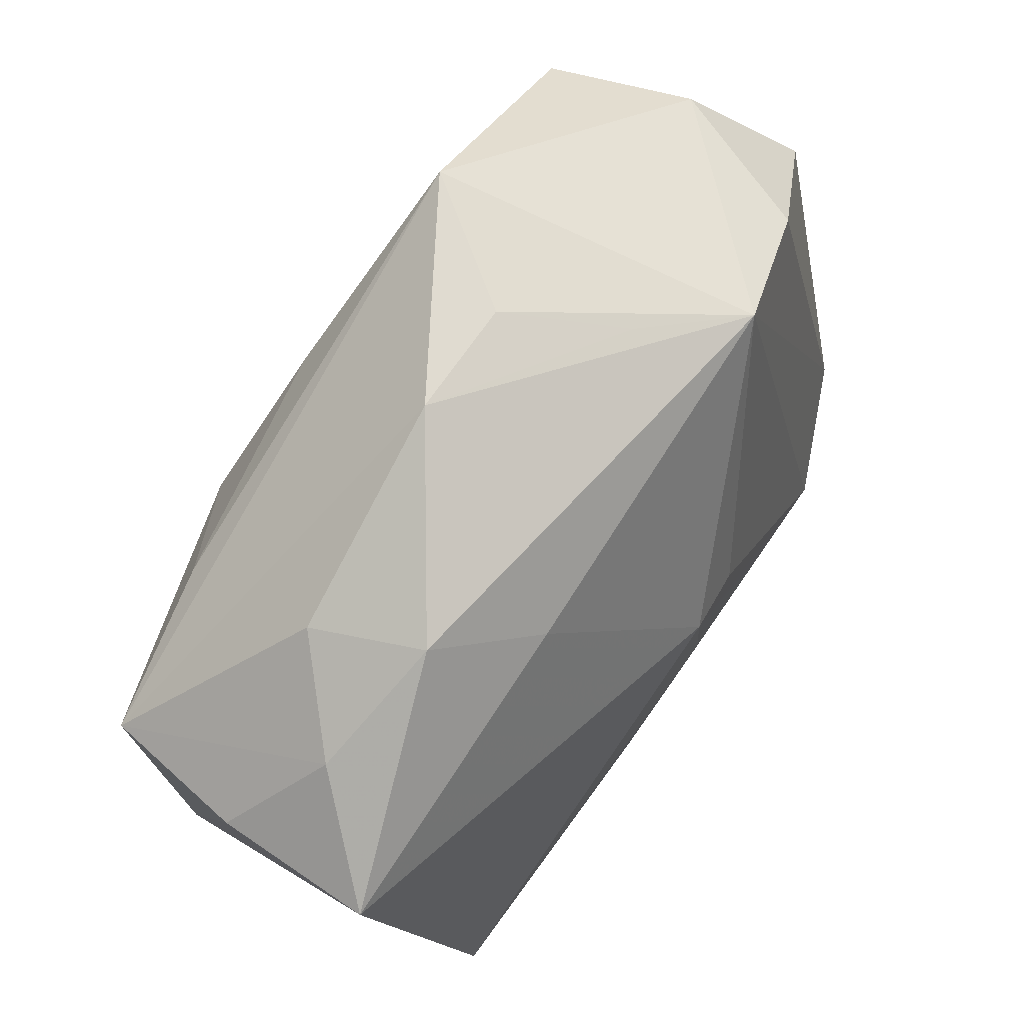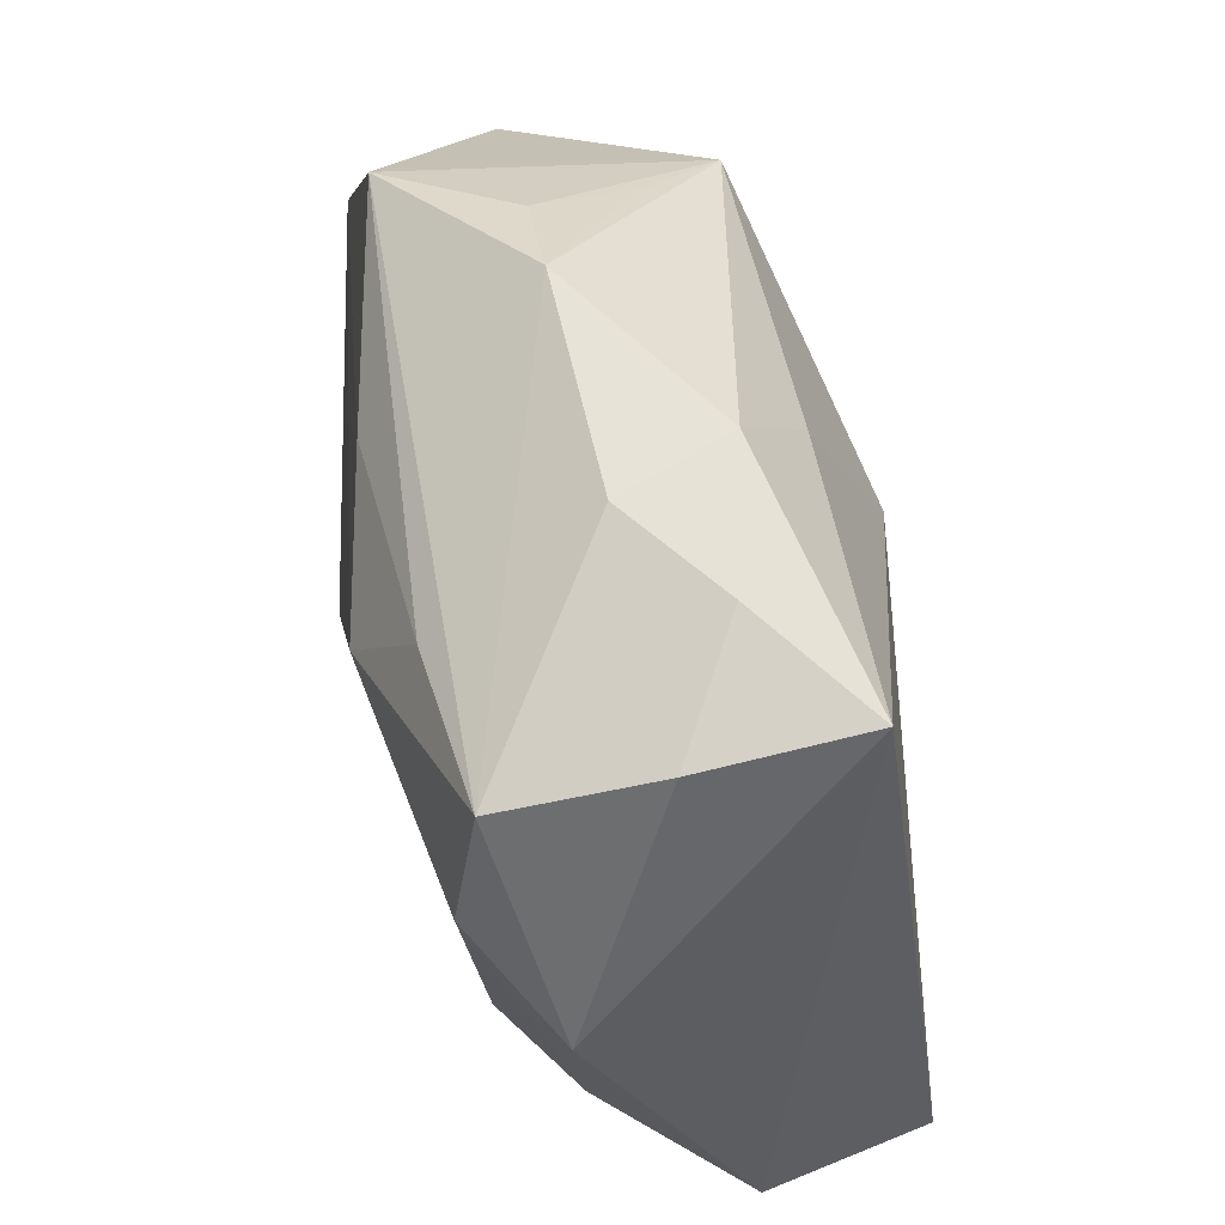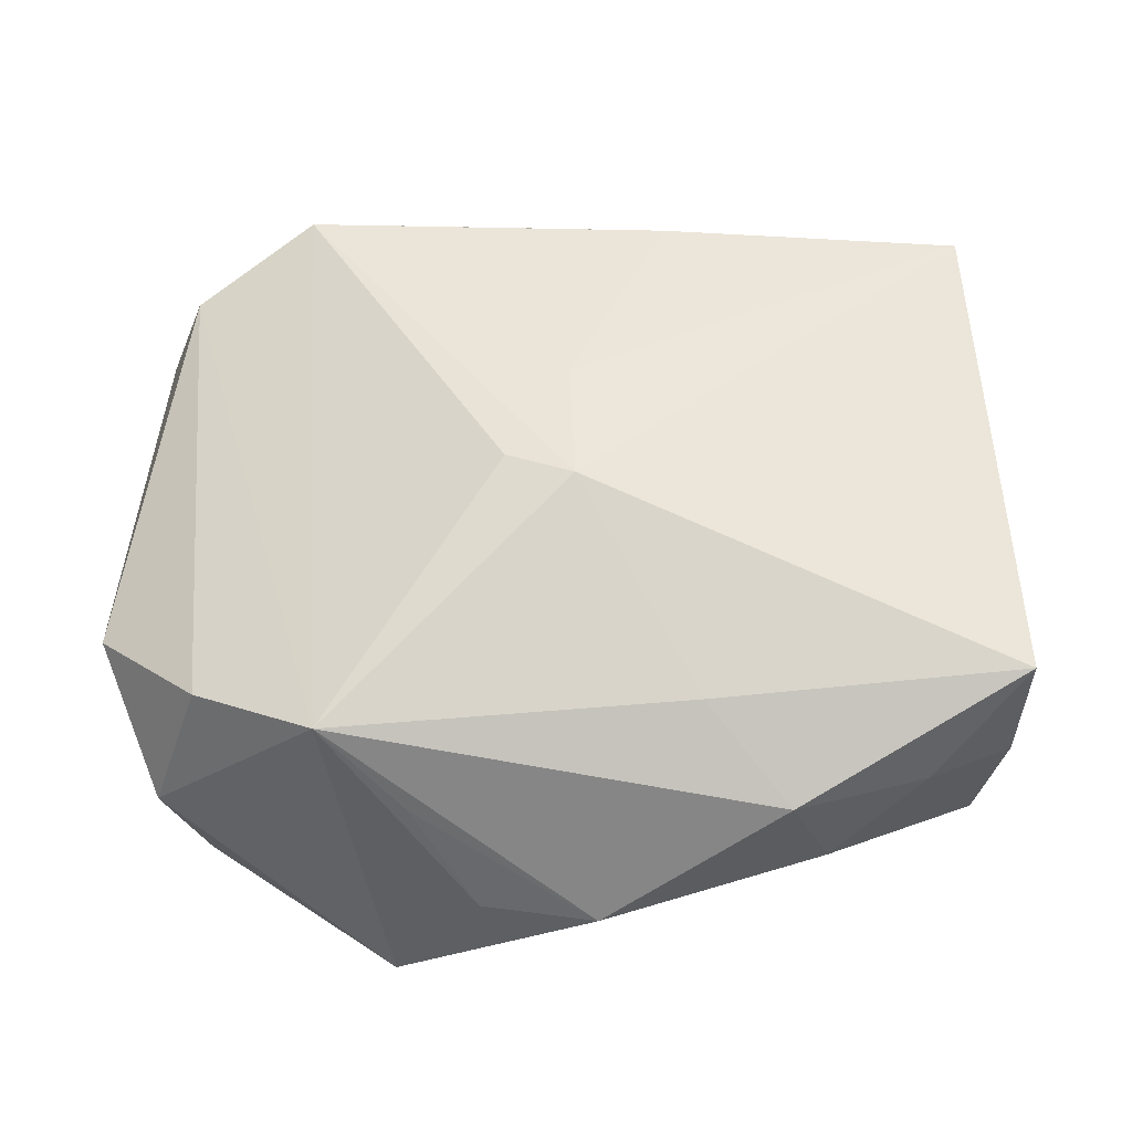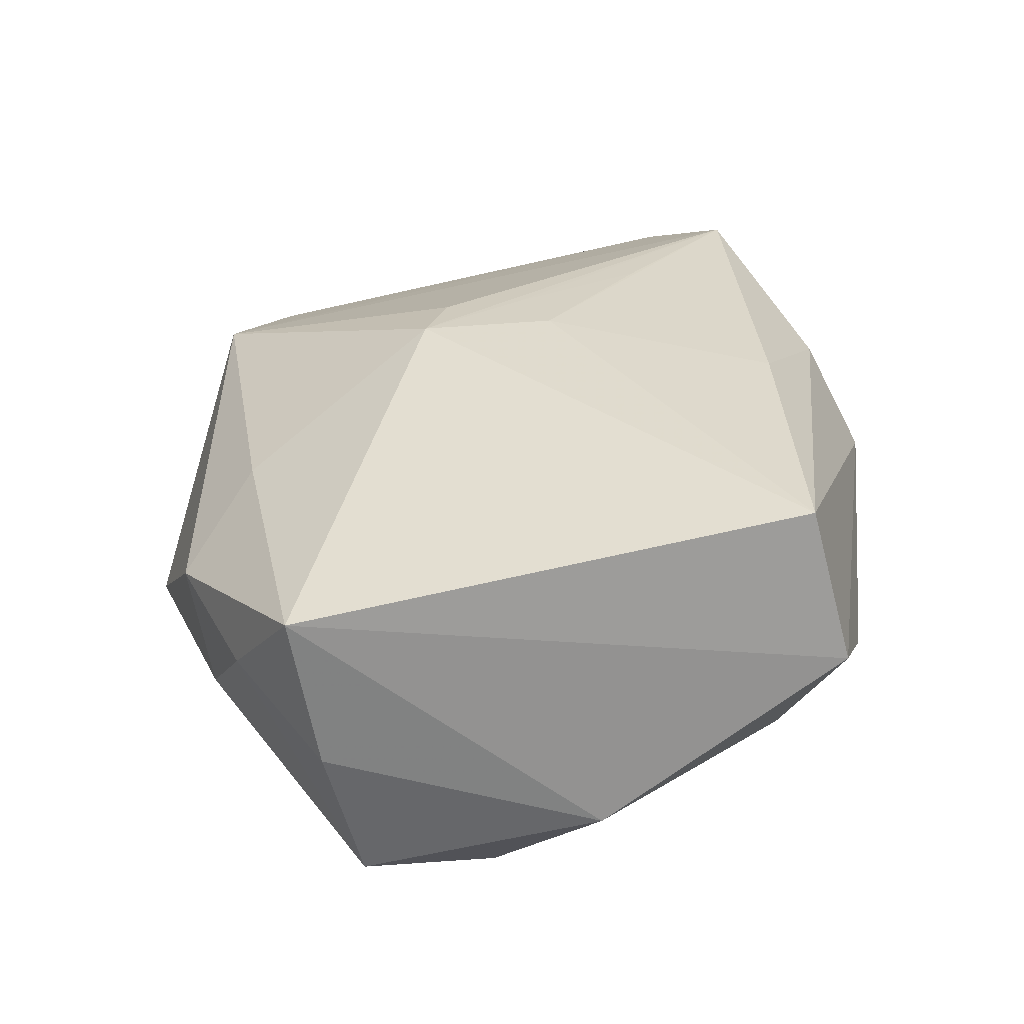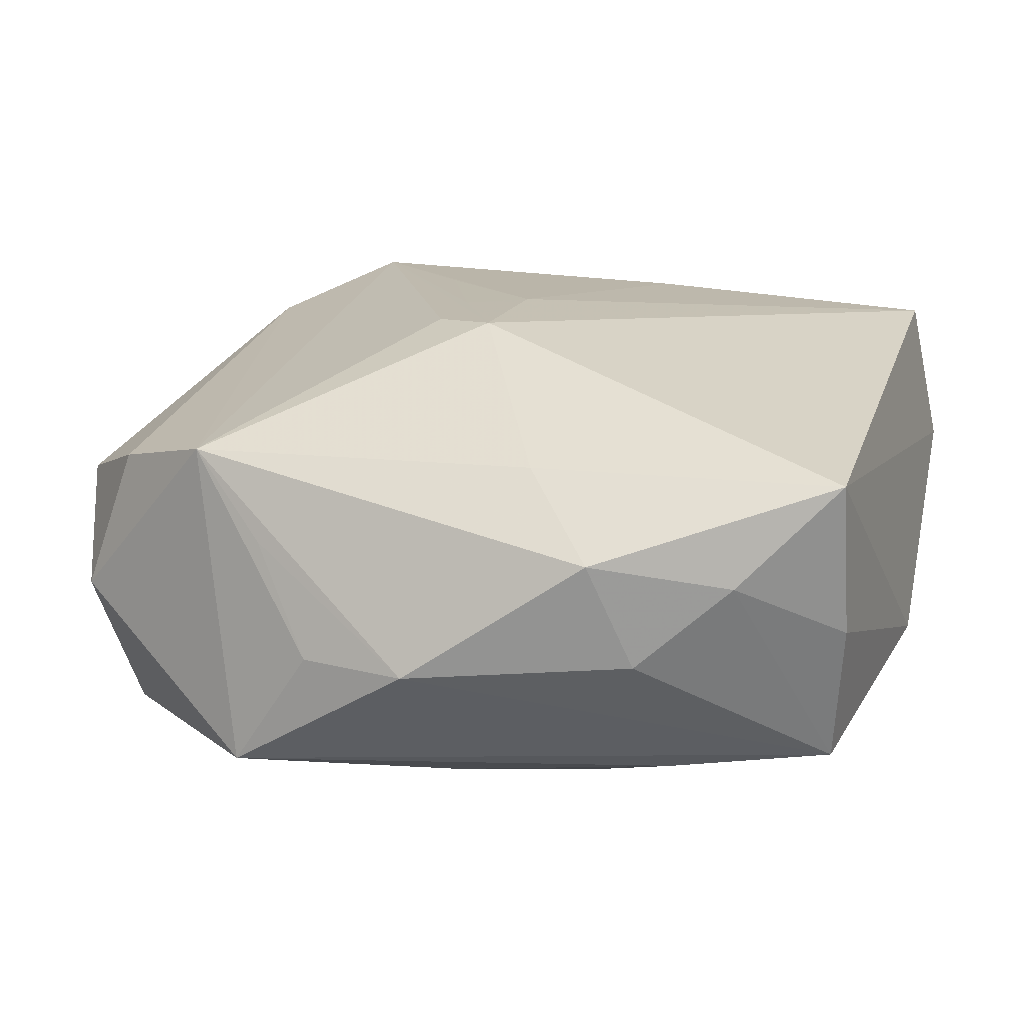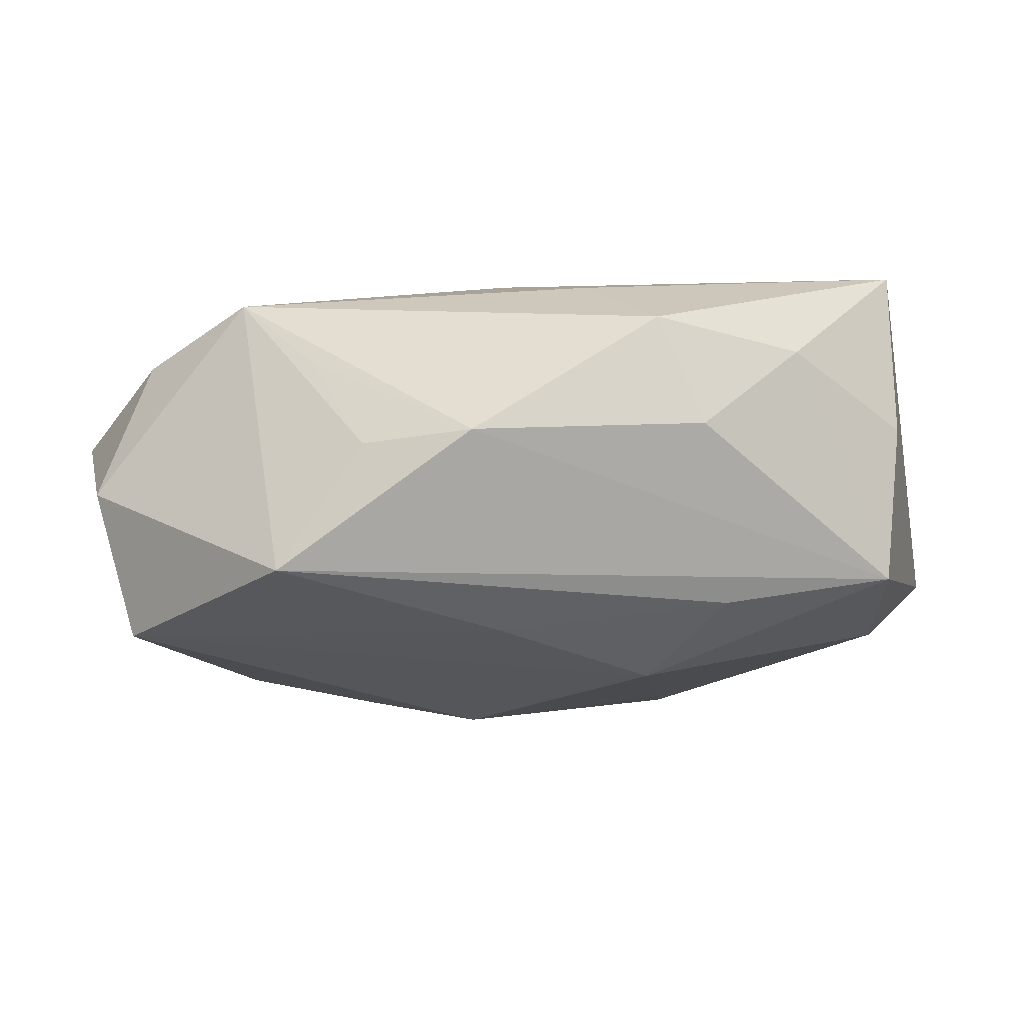
<metadata>
{"format":"obj","ext":"obj","renderer":"f3d","projection":"perspective","resolution":1024,"background":"white","views":[{"elev":74.9,"azim":-55.6,"up":"+Y"},{"elev":38.3,"azim":-98.7,"up":"+Y"},{"elev":48.1,"azim":-177.2,"up":"+Z"},{"elev":29.6,"azim":-92.0,"up":"+Z"},{"elev":16.1,"azim":-156.6,"up":"+Z"},{"elev":-20.3,"azim":-167.2,"up":"+Z"}]}
</metadata>
<code>
v 0.005455 -0.0003132 0.01851
v 0.02778 0.02173 0.007266
v 0.03511 -0.008078 -0.005363
v -0.0003605 0.008039 0.01863
v -0.02062 0.02603 -0.003963
v 0.005082 0.006093 0.01818
v -0.003307 0.03205 -0.005318
v 0.03144 -0.01837 -0.009287
v 0.02101 -0.02376 -0.01074
v -0.01303 0.01039 -0.01968
v 0.0179 0.02658 0.009933
v 0.02841 -0.02566 -0.002464
v -0.01743 0.02822 0.004554
v -0.02194 -0.02753 -0.0005694
v 0.004409 -0.0002008 -0.01968
v -0.03507 0.0187 0.01047
v -0.03507 0.01647 -0.002072
v -0.03507 -0.005404 -0.008426
v -0.03105 0.003013 -0.01511
v -0.01053 0.02281 0.0104
v -0.00783 -0.02903 -0.01085
v 0.005792 0.03111 -0.005341
v 0.0005975 -0.002768 0.01878
v -0.03348 0.01359 -0.01377
v -0.02501 -0.02057 -0.006201
v 0.0111 0.02872 0.003311
v -0.02781 0.02331 0.002608
v -0.009401 -0.01817 -0.01349
v -0.002656 0.01974 -0.01783
v 0.01967 -0.02681 0.004105
v -0.03065 -0.02135 0.01684
v -0.02067 0.01652 -0.01579
v 0.02911 0.01919 -0.01601
v 0.007434 -0.0271 0.01242
v 0.01269 0.03063 -0.0152
v 0.0359 -0.01854 0.002394
v 0.03647 0.0139 0.003471
v 0.03195 -0.01456 0.01356
v 0.01159 -0.01098 0.01841
v 0.002621 -0.03108 0.00516
v 0.02276 -0.02011 0.01801
v -0.006398 -0.02113 0.01768
v -0.03234 -0.02448 0.004747
v 0.03163 0.02287 -0.004471
f 40 21 12
f 40 31 43
f 18 25 43
f 35 24 7
f 18 24 19
f 19 25 18
f 21 25 19
f 18 43 16
f 16 43 31
f 16 31 4
f 41 12 36
f 9 12 21
f 9 21 15
f 14 21 40
f 40 43 14
f 14 25 21
f 14 43 25
f 10 19 24
f 22 35 7
f 7 24 5
f 20 16 4
f 40 12 30
f 12 41 30
f 4 31 23
f 23 42 41
f 31 42 23
f 4 41 6
f 3 37 36
f 8 9 15
f 12 9 8
f 36 12 8
f 8 3 36
f 24 35 32
f 32 10 24
f 21 19 28
f 19 10 28
f 15 21 28
f 28 10 15
f 37 3 33
f 15 10 33
f 3 8 33
f 33 8 15
f 7 5 13
f 16 20 13
f 27 5 24
f 16 13 27
f 27 13 5
f 11 20 4
f 4 6 11
f 11 13 20
f 11 6 41
f 35 22 11
f 7 13 11
f 38 37 2
f 38 41 36
f 36 37 38
f 2 11 38
f 38 11 41
f 40 30 34
f 34 30 41
f 41 42 34
f 34 31 40
f 34 42 31
f 39 23 41
f 29 32 35
f 10 32 29
f 35 33 29
f 29 33 10
f 2 37 44
f 37 33 44
f 44 33 35
f 44 11 2
f 35 11 44
f 17 27 24
f 16 27 17
f 17 24 18
f 18 16 17
f 26 22 7
f 7 11 26
f 26 11 22
f 1 41 4
f 1 39 41
f 4 23 1
f 23 39 1

</code>
